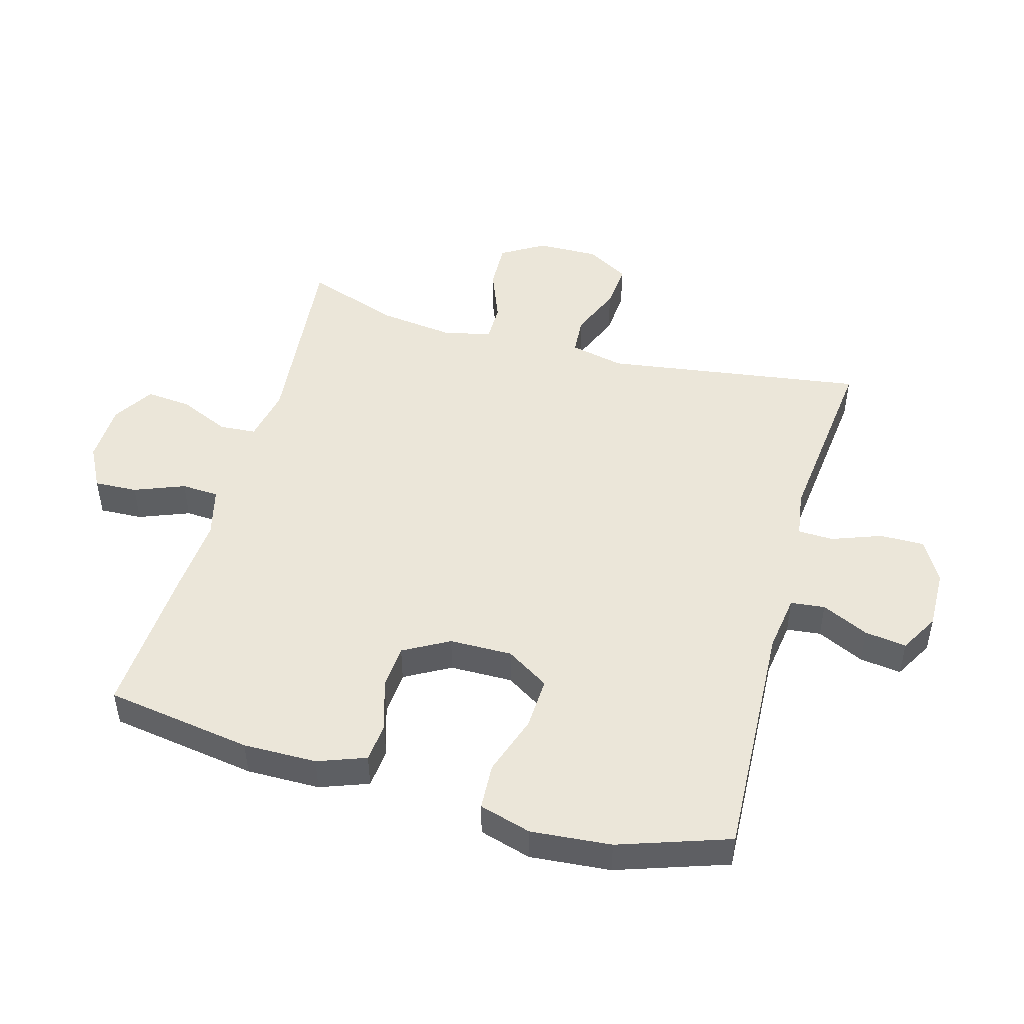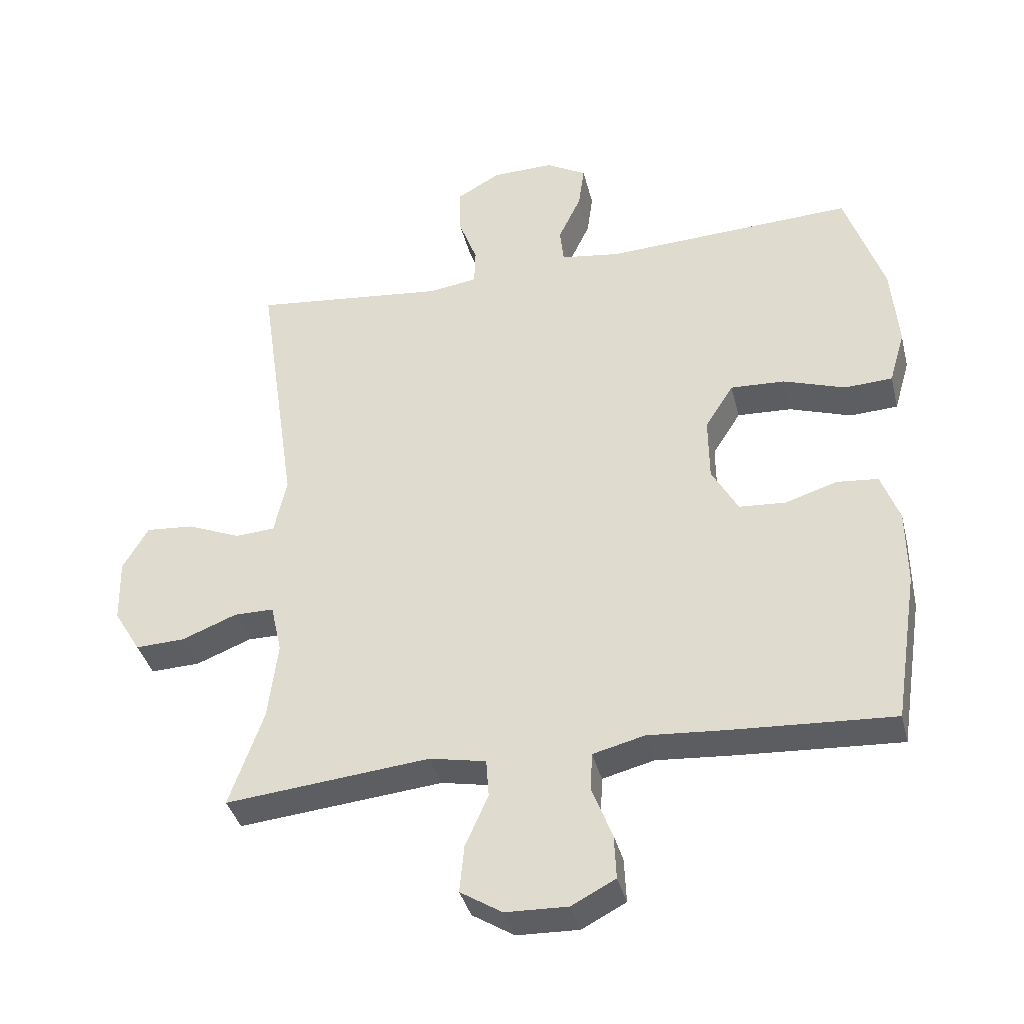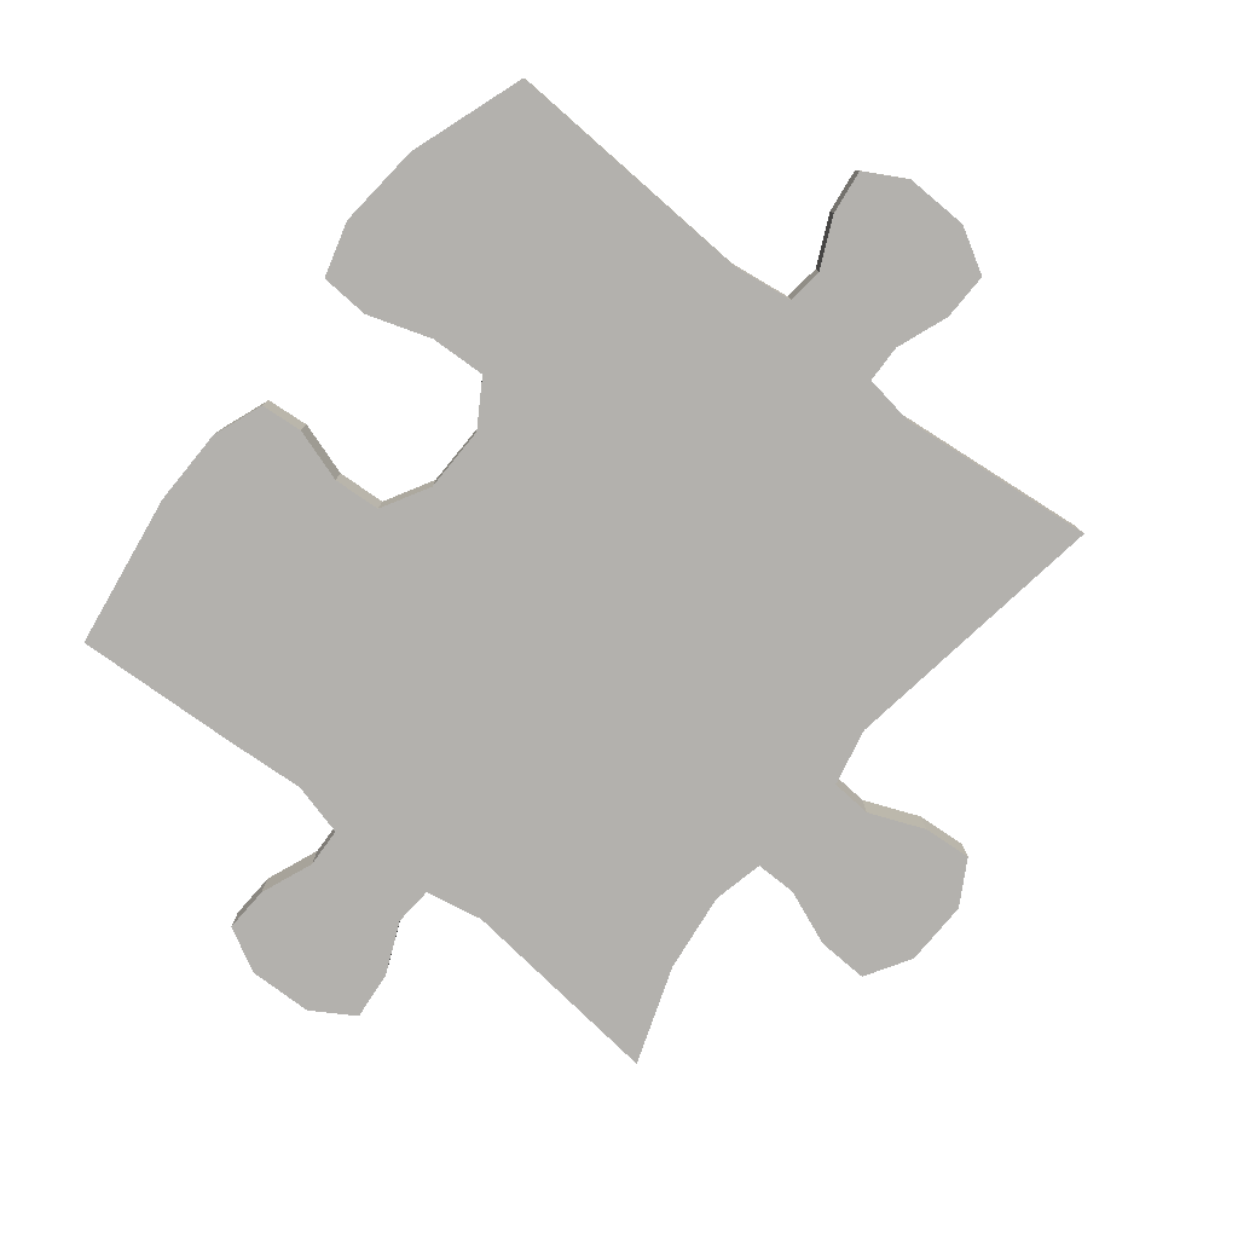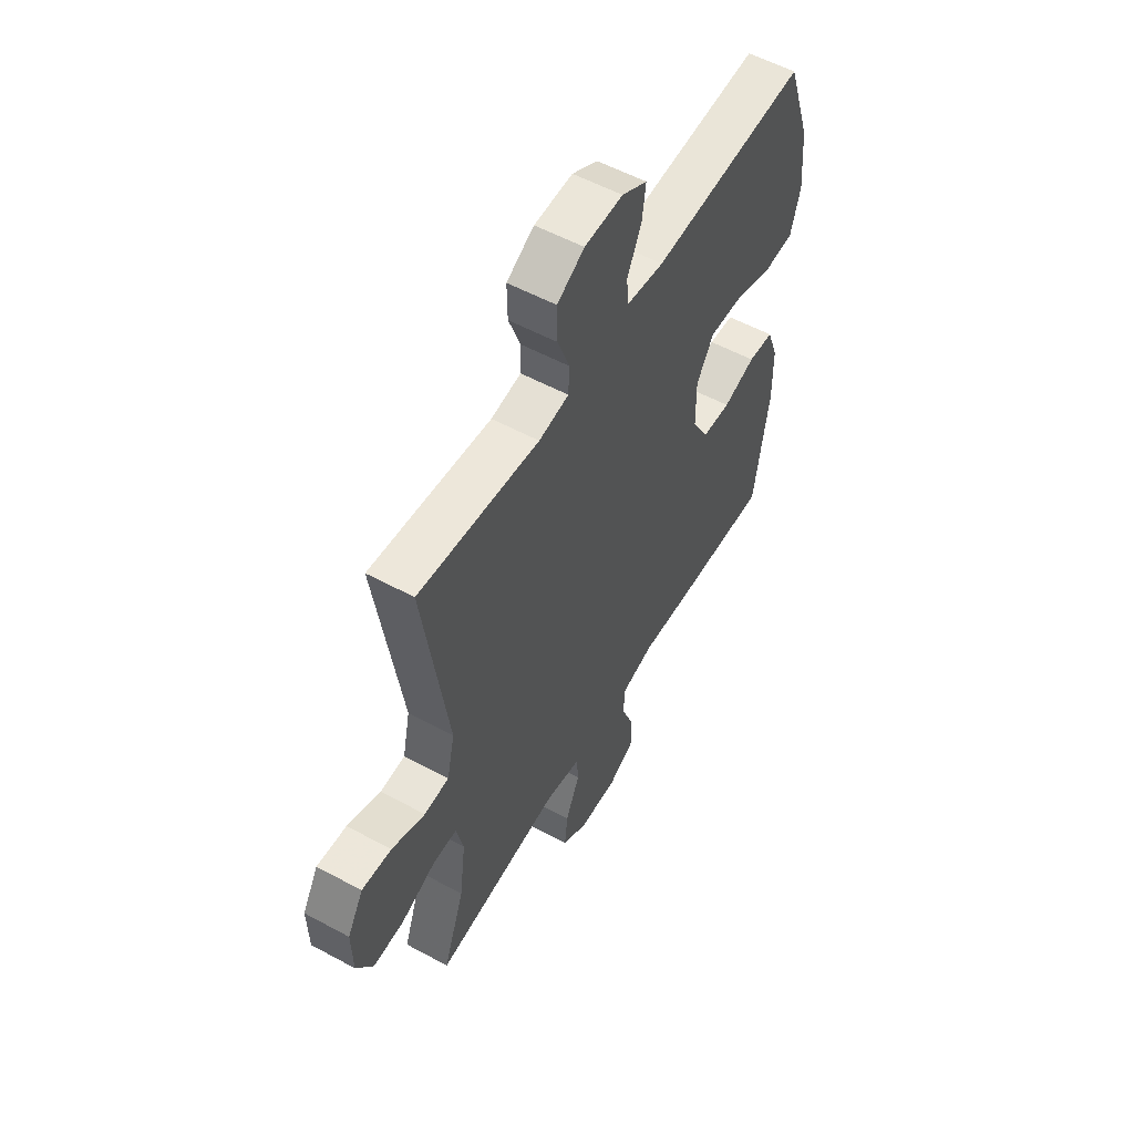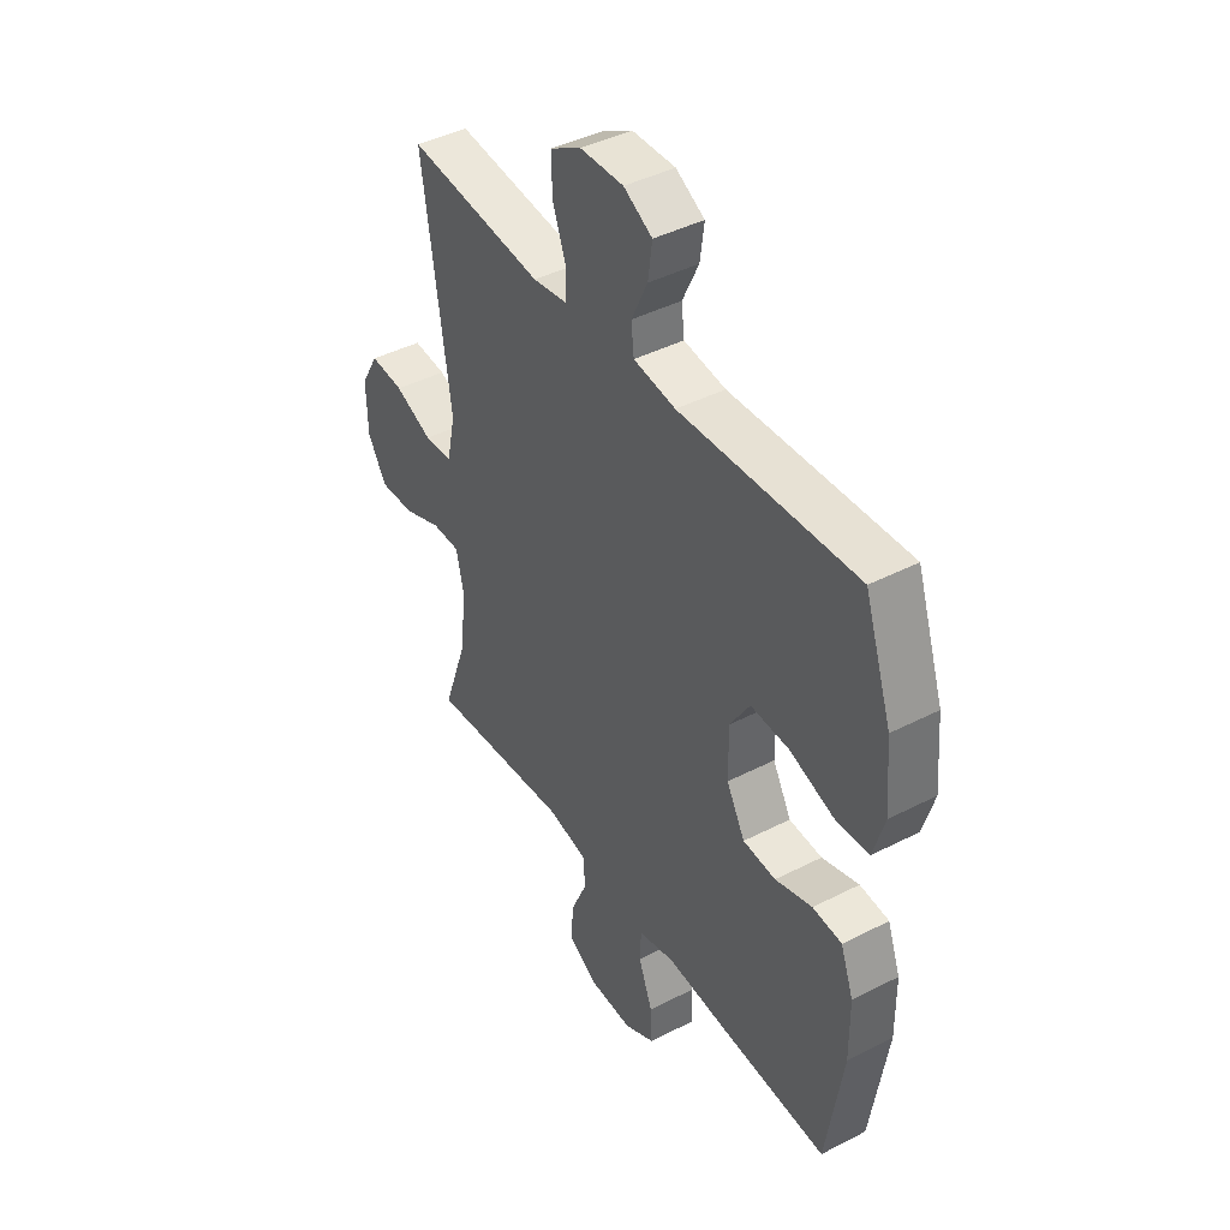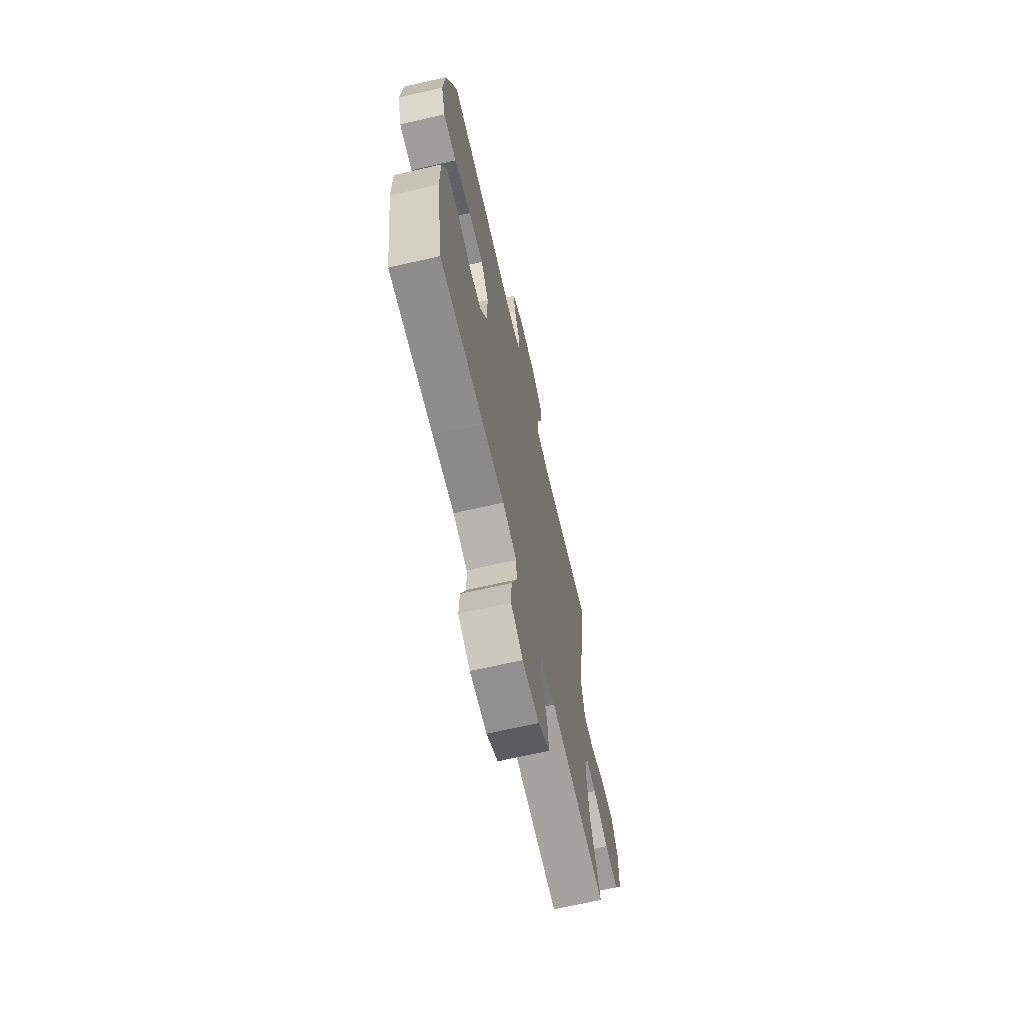
<metadata>
{"format":"obj","ext":"obj","renderer":"f3d","projection":"perspective","resolution":1024,"background":"white","views":[{"elev":48.3,"azim":-74.4,"up":"+Y"},{"elev":-37.7,"azim":-166.3,"up":"+Z"},{"elev":-79.2,"azim":-38.7,"up":"+Y"},{"elev":55.7,"azim":119.6,"up":"+Z"},{"elev":42.5,"azim":-121.6,"up":"+Z"},{"elev":-67.5,"azim":-77.1,"up":"+Z"}]}
</metadata>
<code>
v -0.5 0.07 0.5
v -0.118 0.07 0.482
v -0.027 0.07 0.495
v -0.021 0.07 0.549
v -0.056 0.07 0.623
v -0.065 0.07 0.689
v -0.003 0.07 0.724
v 0.091 0.07 0.722
v 0.158 0.07 0.684
v 0.157 0.07 0.613
v 0.128 0.07 0.535
v 0.13 0.07 0.479
v 0.204 0.07 0.468
v 0.5 0.07 0.5
v 0.44 0.07 0.09
v 0.459 0.07 0.004
v 0.52 0.07 0
v 0.602 0.07 0.034
v 0.675 0.07 0.04
v 0.714 0.07 -0.027
v 0.712 0.07 -0.125
v 0.671 0.07 -0.193
v 0.595 0.07 -0.19
v 0.511 0.07 -0.157
v 0.45 0.07 -0.157
v 0.433 0.07 -0.233
v 0.448 0.07 -0.353
v 0.5 0.07 -0.5
v 0.188 0.07 -0.469
v 0.102 0.07 -0.486
v 0.098 0.07 -0.544
v 0.133 0.07 -0.623
v 0.14 0.07 -0.695
v 0.076 0.07 -0.735
v -0.019 0.07 -0.738
v -0.086 0.07 -0.703
v -0.083 0.07 -0.635
v -0.052 0.07 -0.556
v -0.055 0.07 -0.497
v -0.134 0.07 -0.477
v -0.255 0.07 -0.486
v -0.5 0.07 -0.5
v -0.536 0.07 -0.268
v -0.535 0.07 -0.152
v -0.507 0.07 -0.076
v -0.444 0.07 -0.07
v -0.364 0.07 -0.095
v -0.293 0.07 -0.09
v -0.253 0.07 -0.018
v -0.252 0.07 0.081
v -0.295 0.07 0.149
v -0.378 0.07 0.145
v -0.473 0.07 0.113
v -0.546 0.07 0.117
v -0.57 0.07 0.199
v -0.559 0.07 0.326
v -0.5 0 0.5
v -0.118 0 0.482
v -0.027 0 0.495
v -0.021 0 0.549
v -0.056 0 0.623
v -0.065 0 0.689
v -0.003 0 0.724
v 0.091 0 0.722
v 0.158 0 0.684
v 0.157 0 0.613
v 0.128 0 0.535
v 0.13 0 0.479
v 0.204 0 0.468
v 0.5 0 0.5
v 0.44 0 0.09
v 0.459 0 0.004
v 0.52 0 0
v 0.602 0 0.034
v 0.675 0 0.04
v 0.714 0 -0.027
v 0.712 0 -0.125
v 0.671 0 -0.193
v 0.595 0 -0.19
v 0.511 0 -0.157
v 0.45 0 -0.157
v 0.433 0 -0.233
v 0.448 0 -0.353
v 0.5 0 -0.5
v 0.188 0 -0.469
v 0.102 0 -0.486
v 0.098 0 -0.544
v 0.133 0 -0.623
v 0.14 0 -0.695
v 0.076 0 -0.735
v -0.019 0 -0.738
v -0.086 0 -0.703
v -0.083 0 -0.635
v -0.052 0 -0.556
v -0.055 0 -0.497
v -0.134 0 -0.477
v -0.255 0 -0.486
v -0.5 0 -0.5
v -0.536 0 -0.268
v -0.535 0 -0.152
v -0.507 0 -0.076
v -0.444 0 -0.07
v -0.364 0 -0.095
v -0.293 0 -0.09
v -0.253 0 -0.018
v -0.252 0 0.081
v -0.295 0 0.149
v -0.378 0 0.145
v -0.473 0 0.113
v -0.546 0 0.117
v -0.57 0 0.199
v -0.559 0 0.326
f 56 1 2
f 55 56 2
f 54 55 2
f 53 54 2
f 52 53 2
f 51 52 2 3
f 50 51 3
f 49 50 3
f 45 46 47
f 44 45 47
f 43 44 47
f 42 43 47
f 41 42 47
f 40 41 47
f 39 40 47 48
f 36 37 38
f 35 36 38
f 34 35 38
f 33 34 38
f 32 33 38
f 31 32 38
f 30 31 38 39
f 39 48 49
f 30 39 49
f 29 30 49
f 22 23 24
f 21 22 24
f 20 21 24
f 19 20 24
f 18 19 24
f 17 18 24
f 16 17 24 25
f 15 16 25 26
f 13 14 15
f 12 13 15 26
f 9 10 11
f 8 9 11
f 7 8 11
f 6 7 11
f 5 6 11
f 4 5 11
f 3 4 11 12
f 49 3 12
f 29 49 12
f 28 29 12
f 27 28 12
f 12 26 27
f 58 57 112
f 58 112 111
f 58 111 110
f 58 110 109
f 58 109 108
f 59 58 108 107
f 59 107 106
f 59 106 105
f 103 102 101
f 103 101 100
f 103 100 99
f 103 99 98
f 103 98 97
f 103 97 96
f 104 103 96 95
f 94 93 92
f 94 92 91
f 94 91 90
f 94 90 89
f 94 89 88
f 94 88 87
f 95 94 87 86
f 105 104 95
f 105 95 86
f 105 86 85
f 80 79 78
f 80 78 77
f 80 77 76
f 80 76 75
f 80 75 74
f 80 74 73
f 81 80 73 72
f 82 81 72 71
f 71 70 69
f 82 71 69 68
f 67 66 65
f 67 65 64
f 67 64 63
f 67 63 62
f 67 62 61
f 67 61 60
f 68 67 60 59
f 68 59 105
f 68 105 85
f 68 85 84
f 68 84 83
f 83 82 68
f 1 57 58 2
f 2 58 59 3
f 3 59 60 4
f 4 60 61 5
f 5 61 62 6
f 6 62 63 7
f 7 63 64 8
f 8 64 65 9
f 9 65 66 10
f 10 66 67 11
f 11 67 68 12
f 12 68 69 13
f 13 69 70 14
f 14 70 71 15
f 15 71 72 16
f 16 72 73 17
f 17 73 74 18
f 18 74 75 19
f 19 75 76 20
f 20 76 77 21
f 21 77 78 22
f 22 78 79 23
f 23 79 80 24
f 24 80 81 25
f 25 81 82 26
f 26 82 83 27
f 27 83 84 28
f 28 84 85 29
f 29 85 86 30
f 30 86 87 31
f 31 87 88 32
f 32 88 89 33
f 33 89 90 34
f 34 90 91 35
f 35 91 92 36
f 36 92 93 37
f 37 93 94 38
f 38 94 95 39
f 39 95 96 40
f 40 96 97 41
f 41 97 98 42
f 42 98 99 43
f 43 99 100 44
f 44 100 101 45
f 45 101 102 46
f 46 102 103 47
f 47 103 104 48
f 48 104 105 49
f 49 105 106 50
f 50 106 107 51
f 51 107 108 52
f 52 108 109 53
f 53 109 110 54
f 54 110 111 55
f 55 111 112 56
f 56 112 57 1

</code>
